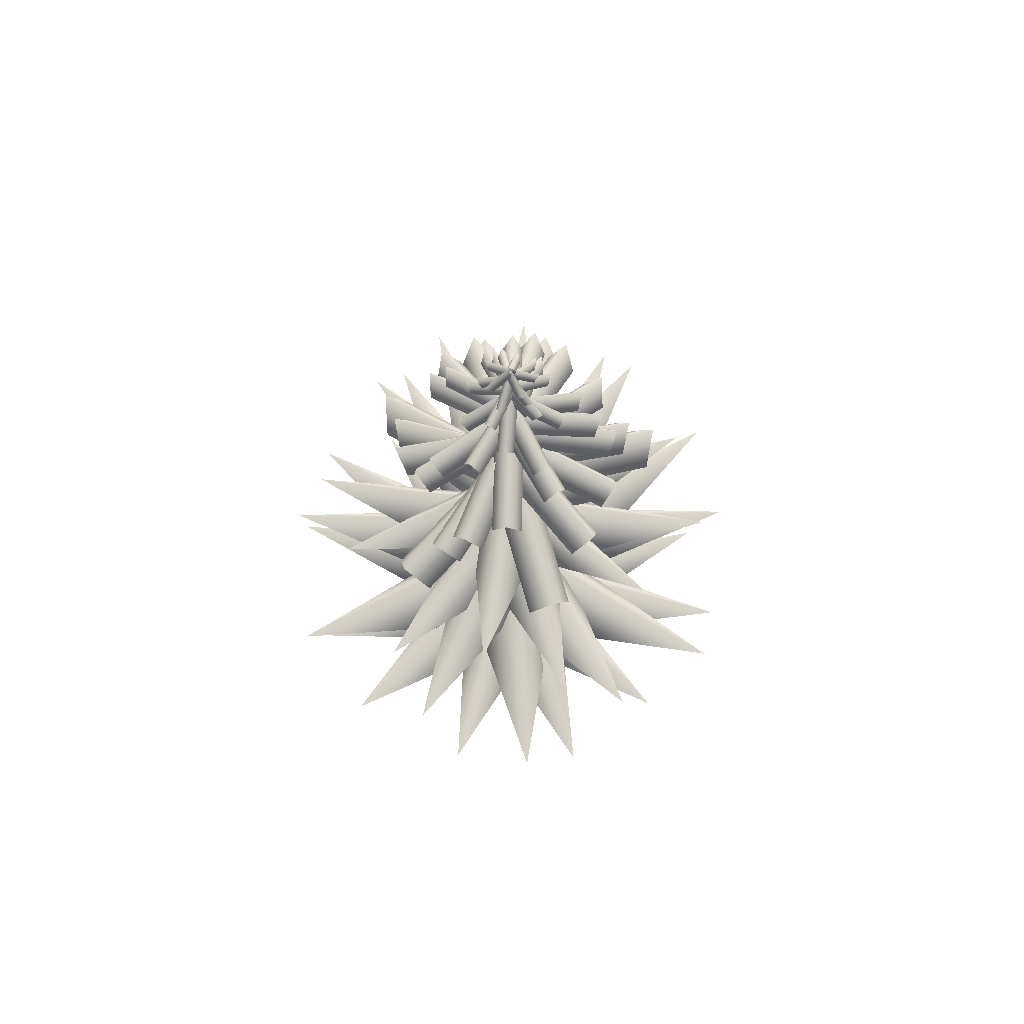
<metadata>
{"format":"obj","ext":"obj","renderer":"f3d","projection":"perspective","resolution":1024,"background":"white","views":[{"elev":73.5,"azim":58.5,"up":"+Y"}]}
</metadata>
<code>
v 0.0964 5.368 -0.1044
v 0.09154 5.43 -0.1464
v 0 5.522 0
v 0.004865 5.459 0.04204
v 0.05161 5.368 -0.1324
v -0.03993 5.459 0.01404
v 0.1234 5.36 0.03143
v 0.1632 5.419 0.006607
v 0 5.526 0
v -0.03984 5.467 0.02482
v 0.1255 5.36 -0.02135
v -0.0377 5.467 -0.02796
v -0.05444 5.358 -0.1042
v -0.102 5.415 -0.1191
v 0 5.531 0
v 0.04752 5.474 0.0149
v -0.09457 5.358 -0.06987
v 0.007384 5.474 0.04925
v -0.1275 5.374 0.03653
v -0.148 5.434 0.07695
v 0 5.536 0
v 0.02048 5.475 -0.04042
v -0.1032 5.374 0.0834
v 0.04485 5.475 0.006454
v -0.0293 5.373 0.1228
v -0.003811 5.432 0.1626
v 0 5.54 0
v -0.02549 5.481 -0.03979
v 0.02351 5.373 0.1241
v 0.02732 5.481 -0.03855
v 0.1555 5.249 -0.001915
v 0.1888 5.319 -0.03971
v 0 5.43 0
v -0.03332 5.36 0.0378
v 0.1431 5.249 -0.06089
v -0.04572 5.36 -0.02118
v 0.08508 5.255 0.1452
v 0.1308 5.328 0.1522
v 0 5.425 0
v -0.04574 5.352 -0.006979
v 0.1308 5.255 0.1059
v -4e-05 5.352 -0.04627
v -0.1198 5.246 0.1126
v -0.1172 5.318 0.1601
v 0 5.42 0
v -0.00259 5.348 -0.04746
v -0.07121 5.246 0.1482
v 0.04603 5.348 -0.01185
v -0.003615 5.255 -0.1781
v -0.03899 5.329 -0.2025
v 0 5.414 0
v 0.03538 5.339 0.02436
v -0.06279 5.255 -0.1667
v -0.0238 5.339 0.03576
v -0.1614 5.255 -0.08674
v -0.1977 5.331 -0.06728
v 0 5.409 0
v 0.03635 5.333 -0.01946
v -0.1808 5.255 -0.02968
v 0.01694 5.333 0.03759
v -0.1787 5.087 0.1444
v -0.1738 5.182 0.1958
v 0 5.279 0
v -0.004831 5.184 -0.05147
v -0.1221 5.087 0.1945
v 0.05168 5.184 -0.00131
v -0.2076 5.086 -0.08236
v -0.253 5.18 -0.0533
v 0 5.285 0
v 0.04535 5.192 -0.02905
v -0.2232 5.086 -0.008423
v 0.02977 5.192 0.04488
v 0.09686 5.134 0.2347
v 0.1404 5.233 0.2339
v 0 5.293 0
v -0.04358 5.194 0.000811
v 0.1616 5.134 0.1958
v 0.0212 5.194 -0.03808
v 0.2091 5.087 -0.02779
v 0.2394 5.178 -0.07727
v 0 5.299 0
v -0.03029 5.208 0.04947
v 0.1859 5.087 -0.0997
v -0.0535 5.208 -0.02243
v 0.08006 5.114 -0.2154
v 0.04963 5.209 -0.2572
v 0 5.306 0
v 0.03042 5.211 0.04174
v 0.005867 5.114 -0.2298
v -0.04377 5.211 0.02742
v -0.293 4.936 -0.08109
v -0.3445 5.061 -0.03627
v 0 5.19 0
v 0.05155 5.064 -0.04482
v -0.3034 4.936 0.0183
v 0.04109 5.064 0.05457
v -0.06032 4.9 -0.2724
v -0.1289 5.021 -0.3068
v 0 5.181 0
v 0.06863 5.061 0.03431
v -0.1525 4.9 -0.2337
v -0.0235 5.061 0.07304
v 0.2984 4.963 -0.1542
v 0.2923 5.093 -0.2116
v 0 5.173 0
v 0.006005 5.042 0.05733
v 0.2398 4.963 -0.2352
v -0.05258 5.042 -0.02363
v -0.085 4.899 0.2829
v -0.04158 5.023 0.3394
v 0 5.163 0
v -0.04342 5.039 -0.05647
v 0.01419 4.899 0.2951
v 0.05577 5.039 -0.04431
v 0.2105 4.9 0.2191
v 0.2778 5.026 0.2069
v 0 5.155 0
v -0.06728 5.029 0.0122
v 0.2702 4.9 0.1389
v -0.007582 5.029 -0.06795
v 0.408 4.731 0.08555
v 0.4457 4.893 0.02593
v 0 4.987 0
v -0.03773 4.825 0.05962
v 0.4151 4.731 -0.03766
v -0.03056 4.825 -0.06359
v 0.1319 4.757 0.405
v 0.1997 4.92 0.4029
v 0 4.998 0
v -0.06781 4.835 0.002151
v 0.2425 4.757 0.3502
v 0.04278 4.835 -0.05266
v 0.2031 4.75 -0.3617
v 0.158 4.912 -0.4168
v 0 5.01 0
v 0.04512 4.848 0.05507
v 0.08767 4.75 -0.4054
v -0.07029 4.848 0.01133
v -0.3061 4.76 -0.2796
v -0.3701 4.922 -0.2482
v 0 5.02 0
v 0.06399 4.859 -0.03139
v -0.3748 4.76 -0.1771
v -0.004764 4.859 0.07111
v -0.3982 4.782 0.1364
v -0.3979 4.944 0.2057
v 0 5.031 0
v -0.000302 4.869 -0.06932
v -0.3415 4.782 0.246
v 0.05638 4.869 0.04032
v -0.07226 4.55 0.5281
v 0.006324 4.755 0.5672
v 0 4.866 0
v -0.07858 4.66 -0.03909
v 0.08402 4.55 0.5263
v 0.07769 4.66 -0.04084
v -0.4904 4.523 0.1872
v -0.4913 4.728 0.2774
v 0 4.852 0
v 0.000898 4.648 -0.09024
v -0.4136 4.523 0.3232
v 0.07773 4.648 0.04585
v -0.2936 4.51 -0.4355
v -0.3816 4.715 -0.4158
v 0 4.839 0
v 0.08797 4.634 -0.01971
v -0.4087 4.51 -0.3298
v -0.02718 4.634 0.08596
v 0.5332 4.519 0.08128
v 0.5694 4.725 0.003345
v 0 4.824 0
v -0.03614 4.617 0.07793
v 0.5341 4.519 -0.07501
v -0.03523 4.617 -0.07835
v 0.3289 4.486 -0.4128
v 0.2829 4.691 -0.4894
v 0 4.81 0
v 0.04598 4.605 0.07661
v 0.1936 4.486 -0.491
v -0.08933 4.605 -0.001606
v -0.1859 4.232 -0.5883
v -0.2902 4.472 -0.5937
v 0 4.612 0
v 0.1043 4.372 0.005367
v -0.3501 4.232 -0.5081
v -0.05982 4.372 0.0856
v 0.4266 4.271 -0.4642
v 0.3746 4.512 -0.5501
v 0 4.627 0
v 0.05202 4.386 0.08589
v 0.2756 4.271 -0.567
v -0.09898 4.386 -0.01693
v -0.614 4.261 0.000747
v -0.6522 4.5 0.09894
v 0 4.645 0
v 0.03826 4.406 -0.09819
v -0.5866 4.261 0.1814
v 0.06566 4.406 0.08243
v -0.1383 4.276 0.5978
v -0.05137 4.515 0.6575
v 0 4.661 0
v -0.08695 4.422 -0.05973
v 0.0438 4.276 0.612
v 0.09517 4.422 -0.0455
v 0.4651 4.307 0.4145
v 0.5543 4.548 0.3638
v 0 4.676 0
v -0.08918 4.436 0.05073
v 0.5653 4.307 0.2618
v 0.01106 4.436 -0.102
v 0.3088 4.054 0.6123
v 0.4206 4.318 0.5964
v 0 4.46 0
v -0.1118 4.196 0.01592
v 0.4731 4.054 0.4964
v 0.05252 4.196 -0.09997
v -0.3831 4.019 0.5562
v -0.3182 4.282 0.6525
v 0 4.443 0
v -0.0649 4.18 -0.09628
v -0.2024 4.019 0.6443
v 0.1158 4.18 -0.008143
v -0.6289 4.003 -0.2472
v -0.7078 4.266 -0.1622
v 0 4.425 0
v 0.07884 4.162 -0.08508
v -0.6738 4.003 -0.05124
v 0.03393 4.162 0.1109
v 0.6243 4.014 -0.303
v 0.6058 4.279 -0.4119
v 0 4.406 0
v 0.01857 4.141 0.109
v 0.5113 4.014 -0.4693
v -0.0945 4.141 -0.05732
v 0.04725 3.971 -0.6775
v -0.05737 4.235 -0.7251
v 0 4.389 0
v 0.1046 4.125 0.04762
v -0.1532 3.971 -0.6616
v -0.09583 4.125 0.06348
v -0.6201 3.685 0.3942
v -0.5943 3.971 0.5159
v 0 4.137 0
v -0.02577 3.852 -0.1217
v -0.4774 3.685 0.5585
v 0.1168 3.852 0.04262
v -0.6649 3.731 -0.3488
v -0.7478 4.019 -0.2626
v 0 4.156 0
v 0.08291 3.869 -0.08618
v -0.737 3.731 -0.1435
v 0.01084 3.869 0.1191
v 0.1889 3.719 0.7063
v 0.3137 4.004 0.7203
v 0 4.177 0
v -0.1247 3.892 -0.01395
v 0.3884 3.719 0.6195
v 0.07475 3.892 -0.1008
v 0.7303 3.737 -0.02394
v 0.7724 4.022 -0.1423
v 0 4.195 0
v -0.0421 3.911 0.1184
v 0.6909 3.737 -0.2379
v -0.08152 3.911 -0.09559
v 0.3346 3.775 -0.6622
v 0.2489 4.061 -0.7493
v 0 4.214 0
v 0.0857 3.928 0.08709
v 0.1281 3.775 -0.7308
v -0.1208 3.928 0.01852
v 0.8468 3.371 0.3666
v 0.9486 3.727 0.2538
v 0 3.918 0
v -0.1018 3.562 0.1128
v 0.9167 3.371 0.1052
v -0.03188 3.562 -0.1486
v 0.0835 3.325 0.9049
v 0.2335 3.679 0.9484
v 0 3.894 0
v -0.15 3.54 -0.04355
v 0.3462 3.325 0.8402
v 0.1127 3.54 -0.1082
v -0.8629 3.302 0.2866
v -0.8711 3.656 0.4424
v 0 3.871 0
v 0.008133 3.517 -0.1559
v -0.7404 3.302 0.5278
v 0.1307 3.517 0.08537
v 0.384 3.317 -0.8511
v 0.2709 3.675 -0.9477
v 0 3.845 0
v 0.1131 3.488 0.09658
v 0.1238 3.317 -0.9255
v -0.147 3.488 0.02222
v -0.0329 2.919 0.1802
v 0.5225 2.783 -0.03015
v 0.5285 3.198 -0.2002
v 0 3.329 0
v 0.4114 2.783 -0.3236
v -0.144 2.919 -0.1132
v 1.069 3.148 -0.4048
v -0.1762 2.957 0.06337
v 0.2938 2.822 0.4592
v 0.4472 3.251 0.3766
v 0 3.381 0
v 0.5025 2.822 0.2114
v 0.03245 2.957 -0.1844
v 0.9039 3.204 0.7612
v 0.0244 2.987 -0.1827
v -0.5606 2.867 0.0197
v -0.5567 3.298 0.1926
v 0 3.413 0
v -0.4542 2.866 0.3264
v 0.1309 2.985 0.1239
v -1.123 3.267 0.389
v 0.1344 3.029 0.1299
v 0.2938 2.898 -0.4697
v 0.1517 3.331 -0.5705
v 0 3.457 0
v -0.02172 2.898 -0.5536
v -0.1811 3.029 0.04598
v 0.3064 3.289 -1.152
v 0.1885 3.069 -0.06508
v -0.3078 2.905 -0.4282
v -0.4721 3.336 -0.3455
v 0 3.493 0
v -0.5013 2.905 -0.1638
v -0.005027 3.069 0.1993
v -0.9573 3.262 -0.7006
v -0.1444 3.1 -0.138
v -0.2402 2.936 0.4706
v -0.09107 3.368 0.579
v 0 3.525 0
v 0.0841 2.936 0.5216
v 0.1798 3.1 -0.08698
v -0.1847 3.294 1.174
v 0.1589 2.617 -0.1637
v -0.5353 2.429 -0.2786
v -0.6605 2.923 -0.1093
v 0 3.102 0
v -0.5965 2.429 0.09127
v 0.0977 2.617 0.2062
v -1.339 2.838 -0.2217
v 0.07261 2.581 0.2159
v 0.492 2.394 -0.3476
v 0.399 2.887 -0.5361
v 0 3.066 0
v 0.1917 2.394 -0.5711
v -0.2276 2.581 -0.007572
v 0.809 2.802 -1.087
v -0.1496 2.536 0.1523
v 0.5338 2.386 0.3399
v 0.6502 2.881 0.1785
v 0 3.024 0
v 0.6325 2.386 -0.01973
v -0.05085 2.536 -0.2073
v 1.313 2.833 0.3605
v 0.2085 2.487 0.02955
v -0.01735 2.351 -0.6405
v -0.2149 2.844 -0.6376
v 0 2.974 0
v -0.3686 2.349 -0.5218
v -0.1428 2.485 0.1483
v -0.434 2.808 -1.286
v -0.07076 2.453 -0.2019
v -0.5272 2.299 0.3314
v -0.4343 2.79 0.5074
v 0 2.938 0
v -0.246 2.299 0.572
v 0.2104 2.453 0.03876
v -0.8777 2.736 1.025
v -0.2055 2.41 -0.03924
v 0.02964 2.255 0.5971
v 0.2238 2.729 0.6055
v 0 2.878 0
v 0.3658 2.255 0.4729
v 0.1306 2.41 -0.1635
v 0.4526 2.672 1.225
v 0.116 1.856 -0.2052
v -0.6479 1.681 -0.1837
v -0.7268 2.215 0.02048
v 0 2.383 0
v -0.6365 1.681 0.2198
v 0.1273 1.856 0.1983
v -1.47 2.15 0.04141
v 0.2409 1.904 -0.002726
v -0.1635 1.73 -0.682
v -0.3848 2.283 -0.6463
v 0 2.45 0
v -0.5217 1.73 -0.4688
v -0.1172 1.904 0.2105
v -0.7778 2.222 -1.306
v -0.1067 1.942 0.2118
v 0.6898 1.789 0.2124
v 0.7579 2.344 0.000574
v 0 2.491 0
v 0.6896 1.787 -0.2052
v -0.1068 1.94 -0.2058
v 1.529 2.303 0.000564
v -0.1086 1.997 -0.2145
v -0.5551 1.829 0.4471
v -0.4249 2.386 0.6295
v 0 2.547 0
v -0.207 1.829 0.682
v 0.2395 1.997 0.02048
v -0.8582 2.332 1.271
v -0.2565 2.048 -0.000356
v 0.1935 1.837 0.6503
v 0.4282 2.392 0.619
v 0 2.594 0
v 0.5402 1.837 0.4105
v 0.09015 2.048 -0.2402
v 0.8682 2.297 1.255
v 0.1174 2.088 0.2286
v 0.4903 1.877 -0.4707
v 0.3548 2.433 -0.6654
v 0 2.635 0
v 0.1177 1.877 -0.6694
v -0.2552 2.088 0.02991
v 0.7194 2.338 -1.349
v 0.2295 1.565 0.1592
v 0.2295 1.336 -0.7022
v 0 1.94 -0.8196
v 0 2.16 0
v -0.2295 1.336 -0.7022
v -0.2295 1.565 0.1592
v 0 1.837 -1.662
v -0.2462 1.522 0.1309
v 0.5182 1.293 0.5247
v 0.7273 1.896 0.3747
v 0 2.115 0
v 0.7281 1.293 0.1174
v -0.03637 1.522 -0.2765
v 1.475 1.792 0.7598
v -0.2138 1.466 -0.1502
v -0.3038 1.283 0.7127
v -0.08556 1.889 0.821
v 0 2.065 0
v 0.1503 1.283 0.76
v 0.2402 1.466 -0.1029
v -0.1728 1.83 1.658
v 0.005993 1.407 0.2577
v 0.7702 1.24 -0.149
v 0.7271 1.843 -0.387
v 0 2.003 0
v 0.5565 1.238 -0.5495
v -0.2077 1.405 -0.1428
v 1.467 1.799 -0.7813
v 0.2297 1.366 -0.1258
v -0.5056 1.177 -0.5705
v -0.6996 1.777 -0.4231
v 0 1.958 0
v -0.74 1.177 -0.1828
v -0.004748 1.366 0.2618
v -1.414 1.711 -0.8551
v 0.006295 1.313 -0.2561
v -0.7153 1.122 0.1552
v -0.6866 1.703 0.3913
v 0 1.886 0
v -0.498 1.122 0.5364
v 0.2236 1.313 0.1251
v -1.388 1.633 0.7914
v 0.2387 0.8299 0.06733
v 0.02597 0.6457 -0.7082
v -0.2024 1.208 -0.7379
v 0 1.385 0
v -0.3837 0.6457 -0.5958
v -0.171 0.8299 0.1797
v -0.4094 1.14 -1.492
v 0.06295 0.8811 0.2456
v 0.6564 0.6981 -0.3375
v 0.5647 1.28 -0.5549
v 0 1.455 0
v 0.349 0.6981 -0.6504
v -0.2445 0.8811 -0.06725
v 1.141 1.216 -1.121
v -0.2432 0.9213 -0.05619
v -0.04491 0.7599 0.7582
v 0.1887 1.343 0.775
v 0 1.498 0
v 0.382 0.7575 0.6538
v 0.1837 0.9189 -0.1606
v 0.3812 1.301 1.563
v 0.1922 0.9785 -0.1646
v -0.5957 0.8014 -0.4559
v -0.7497 1.388 -0.2772
v 0 1.558 0
v -0.749 0.8014 -0.04129
v 0.03889 0.9785 0.25
v -1.514 1.331 -0.5599
v -0.0637 1.032 -0.2624
v -0.6165 0.8107 0.3603
v -0.526 1.394 0.5924
v 0 1.607 0
v -0.2847 0.8107 0.6548
v 0.2681 1.032 0.03219
v -1.066 1.294 1.201
v -0.2044 1.075 0.1771
v 0.6037 0.8526 0.3837
v 0.7689 1.437 0.1966
v 0 1.65 0
v 0.7138 0.8526 -0.04688
v -0.09433 1.075 -0.2535
v 1.559 1.337 0.3986
v -0.08586 0.623 0.2349
v 0.6602 0.4178 0.03953
v 0.7099 0.9585 -0.1859
v 0 1.155 0
v 0.5561 0.4178 -0.358
v -0.19 0.623 -0.1627
v 1.439 0.8659 -0.3768
v -0.1692 0.5839 -0.1836
v -0.3369 0.379 0.5678
v -0.1596 0.9188 0.7149
v 0 1.115 0
v 0.06343 0.379 0.6572
v 0.2312 0.5839 -0.09419
v -0.3236 0.8263 1.449
v 0.08159 0.5341 -0.2193
v -0.6861 0.3704 -0.1015
v -0.7305 0.9129 0.1121
v 0 1.07 0
v -0.6241 0.3704 0.3025
v 0.1436 0.5341 0.1847
v -1.475 0.8602 0.2264
v -0.2219 0.4813 0.06364
v 0.3037 0.3321 0.6333
v 0.5001 0.8716 0.542
v 0 1.015 0
v 0.6021 0.3299 0.3573
v 0.07654 0.4791 -0.2123
v 1.009 0.8324 1.093
v 0.1611 0.4441 0.1704
v 0.3794 0.2749 -0.5673
v 0.2078 0.8126 -0.7019
v 0 0.9749 0
v -0.009503 0.2749 -0.6824
v -0.2279 0.4441 0.05527
v 0.4199 0.7538 -1.419
v -0.535 3.26 -0.7407
v -0.6842 3.615 -0.6998
v 0 3.822 0
v 0.1491 3.467 -0.04096
v -0.7285 3.26 -0.5516
v -0.0443 3.467 0.1482
v 0.2232 0.3968 -0.05262
v -0.2966 0.2265 -0.5843
v -0.4946 0.7465 -0.5059
v 0 0.9098 0
v -0.5775 0.2265 -0.3097
v -0.05764 0.3968 0.222
v -1 0.6832 -1.023
v 0 2.424 -0.05657
v -0.04899 2.424 -0.02829
v 0 5.582 0
v 0 0.07612 -0.09864
v -0.08542 0.07612 -0.04932
v -0.04899 2.424 0.02829
v -0.08542 0.07612 0.04932
v 0 2.424 0.05657
v 0 0.07612 0.09864
v 0.04899 2.424 0.02829
v 0.08542 0.07612 0.04932
v 0.04899 2.424 -0.02829
v 0.08542 0.07612 -0.04932
v 0.157 0 0
v 0.07848 0 0.1359
v 0.07848 0 -0.1359
v -0.07848 0 0.1359
v -0.157 0 0
v -0.07848 0 -0.1359
v 0 -0.06176 0.1359
v 0.1006 -0.03994 0.3843
v 0.04826 -0.08174 0.362
v -0.00857 -0.03994 0.3644
v 0.04321 0.01157 0.3896
v -0.08524 -0.1463 0.6068
v -0.2652 -0.06673 -0.1998
v -0.3279 -0.02635 -0.1992
v -0.3434 -0.1805 -0.3994
v -0.2187 -0.02635 -0.242
v -0.2834 0.02343 -0.2462
v -0.1177 -0.06176 -0.06797
v 0.1177 -0.06176 -0.06797
v 0.29 -0.03395 -0.2315
v 0.3068 -0.07574 -0.1772
v 0.3455 -0.03395 -0.1354
v 0.3312 0.01757 -0.1912
v 0.501 -0.1737 -0.2892
v -0.1199 -0.05788 0.06923
v 0 -0.05788 -0.1385
v 0.1199 -0.05788 0.06923
v 0 -0.07841 0
f 553 554 555
f 557 553 556
f 558 555 554
f 558 557 559
f 560 555 558
f 560 559 561
f 562 555 560
f 563 560 561
f 564 555 562
f 564 563 565
f 553 555 564
f 553 565 556
f 566 565 563
f 567 566 563
f 568 556 565
f 569 561 559
f 570 569 559
f 567 563 561
f 571 557 556
f 568 571 556
f 570 559 557
f 567 574 572
f 572 575 569
f 567 576 573
f 561 575 576
f 576 575 577
f 573 576 577
f 575 574 577
f 574 573 577
f 578 579 580
f 581 578 580
f 579 582 580
f 582 581 580
f 571 582 557
f 570 582 579
f 583 581 571
f 570 578 583
f 584 585 586
f 584 587 566
f 568 588 585
f 566 588 565
f 588 587 589
f 585 588 589
f 587 586 589
f 586 585 589
f 570 590 569
f 568 591 571
f 567 592 566
f 569 590 572
f 570 583 590
f 571 591 583
f 568 584 591
f 566 592 584
f 567 572 592
f 592 572 593
f 584 592 593
f 591 584 593
f 583 591 593
f 590 583 593
f 572 590 593
f 557 554 553
f 558 554 557
f 560 558 559
f 563 562 560
f 564 562 563
f 553 564 565
f 567 573 574
f 572 574 575
f 567 561 576
f 561 569 575
f 571 581 582
f 570 557 582
f 583 578 581
f 570 579 578
f 584 568 585
f 584 586 587
f 568 565 588
f 566 587 588
f 1 3 4
f 5 3 2
f 8 10 7
f 11 9 8
f 13 15 16
f 17 15 14
f 20 22 19
f 20 24 21
f 26 28 25
f 26 30 27
f 31 33 34
f 35 33 32
f 38 40 37
f 38 42 39
f 43 45 46
f 44 48 45
f 49 51 52
f 53 51 50
f 56 58 55
f 56 60 57
f 61 63 64
f 65 63 62
f 67 69 70
f 71 69 68
f 74 76 73
f 74 78 75
f 80 82 79
f 80 84 81
f 85 87 88
f 89 87 86
f 91 93 94
f 95 93 92
f 98 100 97
f 98 102 99
f 104 106 103
f 104 108 105
f 109 111 112
f 113 111 110
f 115 117 118
f 119 117 116
f 122 124 121
f 122 126 123
f 128 130 127
f 128 132 129
f 133 135 136
f 134 138 135
f 140 142 139
f 140 144 141
f 146 148 145
f 146 150 147
f 151 153 154
f 155 153 152
f 158 160 157
f 158 162 159
f 163 165 166
f 167 165 164
f 170 172 169
f 173 171 170
f 175 177 178
f 179 177 176
f 181 183 184
f 182 186 183
f 187 189 190
f 191 189 188
f 194 196 193
f 197 195 194
f 199 201 202
f 200 204 201
f 206 208 205
f 206 210 207
f 212 214 211
f 212 216 213
f 217 219 220
f 218 222 219
f 224 226 223
f 224 228 225
f 230 232 229
f 230 234 231
f 236 238 235
f 236 240 237
f 242 244 241
f 242 246 243
f 247 249 250
f 251 249 248
f 254 256 253
f 257 255 254
f 260 262 259
f 263 261 260
f 266 268 265
f 266 270 267
f 272 274 271
f 275 273 272
f 278 280 277
f 278 282 279
f 284 286 283
f 284 288 285
f 290 292 289
f 290 294 291
f 295 297 298
f 300 297 299
f 301 297 296
f 299 297 301
f 302 304 305
f 307 304 306
f 308 304 303
f 306 304 308
f 309 311 312
f 314 311 313
f 315 311 310
f 313 311 315
f 316 318 319
f 321 318 320
f 322 318 317
f 320 318 322
f 323 325 326
f 328 325 327
f 329 325 324
f 327 325 329
f 330 332 333
f 335 332 334
f 336 332 331
f 334 332 336
f 337 339 340
f 342 339 341
f 343 339 338
f 341 339 343
f 344 346 347
f 349 346 348
f 350 346 345
f 348 346 350
f 351 353 354
f 356 353 355
f 357 353 352
f 355 353 357
f 358 360 361
f 363 360 362
f 364 360 359
f 362 360 364
f 365 367 368
f 370 367 369
f 371 367 366
f 369 367 371
f 372 374 375
f 377 374 376
f 378 374 373
f 376 374 378
f 379 381 382
f 384 381 383
f 385 381 380
f 383 381 385
f 386 388 389
f 391 388 390
f 392 388 387
f 390 388 392
f 393 395 396
f 398 395 397
f 399 395 394
f 397 395 399
f 400 402 403
f 405 402 404
f 406 402 401
f 404 402 406
f 407 409 410
f 412 409 411
f 413 409 408
f 411 409 413
f 414 416 417
f 419 416 418
f 420 416 415
f 418 416 420
f 421 423 424
f 426 423 425
f 427 423 422
f 425 423 427
f 428 430 431
f 433 430 432
f 434 430 429
f 432 430 434
f 435 437 438
f 440 437 439
f 441 437 436
f 439 437 441
f 442 444 445
f 447 444 446
f 448 444 443
f 446 444 448
f 449 451 452
f 454 451 453
f 455 451 450
f 453 451 455
f 456 458 459
f 461 458 460
f 462 458 457
f 460 458 462
f 463 465 466
f 468 465 467
f 469 465 464
f 467 465 469
f 470 472 473
f 475 472 474
f 476 472 471
f 474 472 476
f 477 479 480
f 482 479 481
f 483 479 478
f 481 479 483
f 484 486 487
f 489 486 488
f 490 486 485
f 488 486 490
f 491 493 494
f 496 493 495
f 497 493 492
f 495 493 497
f 498 500 501
f 503 500 502
f 504 500 499
f 502 500 504
f 505 507 508
f 510 507 509
f 511 507 506
f 509 507 511
f 512 514 515
f 517 514 516
f 518 514 513
f 516 514 518
f 519 521 522
f 524 521 523
f 525 521 520
f 523 521 525
f 526 528 529
f 531 528 530
f 532 528 527
f 530 528 532
f 533 535 536
f 538 535 537
f 539 535 534
f 537 535 539
f 541 543 540
f 541 545 542
f 546 548 549
f 551 548 550
f 552 548 547
f 550 548 552
f 1 2 3
f 5 6 3
f 8 9 10
f 11 12 9
f 13 14 15
f 17 18 15
f 20 21 22
f 20 23 24
f 26 27 28
f 26 29 30
f 31 32 33
f 35 36 33
f 38 39 40
f 38 41 42
f 43 44 45
f 44 47 48
f 49 50 51
f 53 54 51
f 56 57 58
f 56 59 60
f 61 62 63
f 65 66 63
f 67 68 69
f 71 72 69
f 74 75 76
f 74 77 78
f 80 81 82
f 80 83 84
f 85 86 87
f 89 90 87
f 91 92 93
f 95 96 93
f 98 99 100
f 98 101 102
f 104 105 106
f 104 107 108
f 109 110 111
f 113 114 111
f 115 116 117
f 119 120 117
f 122 123 124
f 122 125 126
f 128 129 130
f 128 131 132
f 133 134 135
f 134 137 138
f 140 141 142
f 140 143 144
f 146 147 148
f 146 149 150
f 151 152 153
f 155 156 153
f 158 159 160
f 158 161 162
f 163 164 165
f 167 168 165
f 170 171 172
f 173 174 171
f 175 176 177
f 179 180 177
f 181 182 183
f 182 185 186
f 187 188 189
f 191 192 189
f 194 195 196
f 197 198 195
f 199 200 201
f 200 203 204
f 206 207 208
f 206 209 210
f 212 213 214
f 212 215 216
f 217 218 219
f 218 221 222
f 224 225 226
f 224 227 228
f 230 231 232
f 230 233 234
f 236 237 238
f 236 239 240
f 242 243 244
f 242 245 246
f 247 248 249
f 251 252 249
f 254 255 256
f 257 258 255
f 260 261 262
f 263 264 261
f 266 267 268
f 266 269 270
f 272 273 274
f 275 276 273
f 278 279 280
f 278 281 282
f 284 285 286
f 284 287 288
f 290 291 292
f 290 293 294
f 295 296 297
f 300 298 297
f 302 303 304
f 307 305 304
f 309 310 311
f 314 312 311
f 316 317 318
f 321 319 318
f 323 324 325
f 328 326 325
f 330 331 332
f 335 333 332
f 337 338 339
f 342 340 339
f 344 345 346
f 349 347 346
f 351 352 353
f 356 354 353
f 358 359 360
f 363 361 360
f 365 366 367
f 370 368 367
f 372 373 374
f 377 375 374
f 379 380 381
f 384 382 381
f 386 387 388
f 391 389 388
f 393 394 395
f 398 396 395
f 400 401 402
f 405 403 402
f 407 408 409
f 412 410 409
f 414 415 416
f 419 417 416
f 421 422 423
f 426 424 423
f 428 429 430
f 433 431 430
f 435 436 437
f 440 438 437
f 442 443 444
f 447 445 444
f 449 450 451
f 454 452 451
f 456 457 458
f 461 459 458
f 463 464 465
f 468 466 465
f 470 471 472
f 475 473 472
f 477 478 479
f 482 480 479
f 484 485 486
f 489 487 486
f 491 492 493
f 496 494 493
f 498 499 500
f 503 501 500
f 505 506 507
f 510 508 507
f 512 513 514
f 517 515 514
f 519 520 521
f 524 522 521
f 526 527 528
f 531 529 528
f 533 534 535
f 538 536 535
f 541 542 543
f 541 544 545
f 546 547 548
f 551 549 548

</code>
